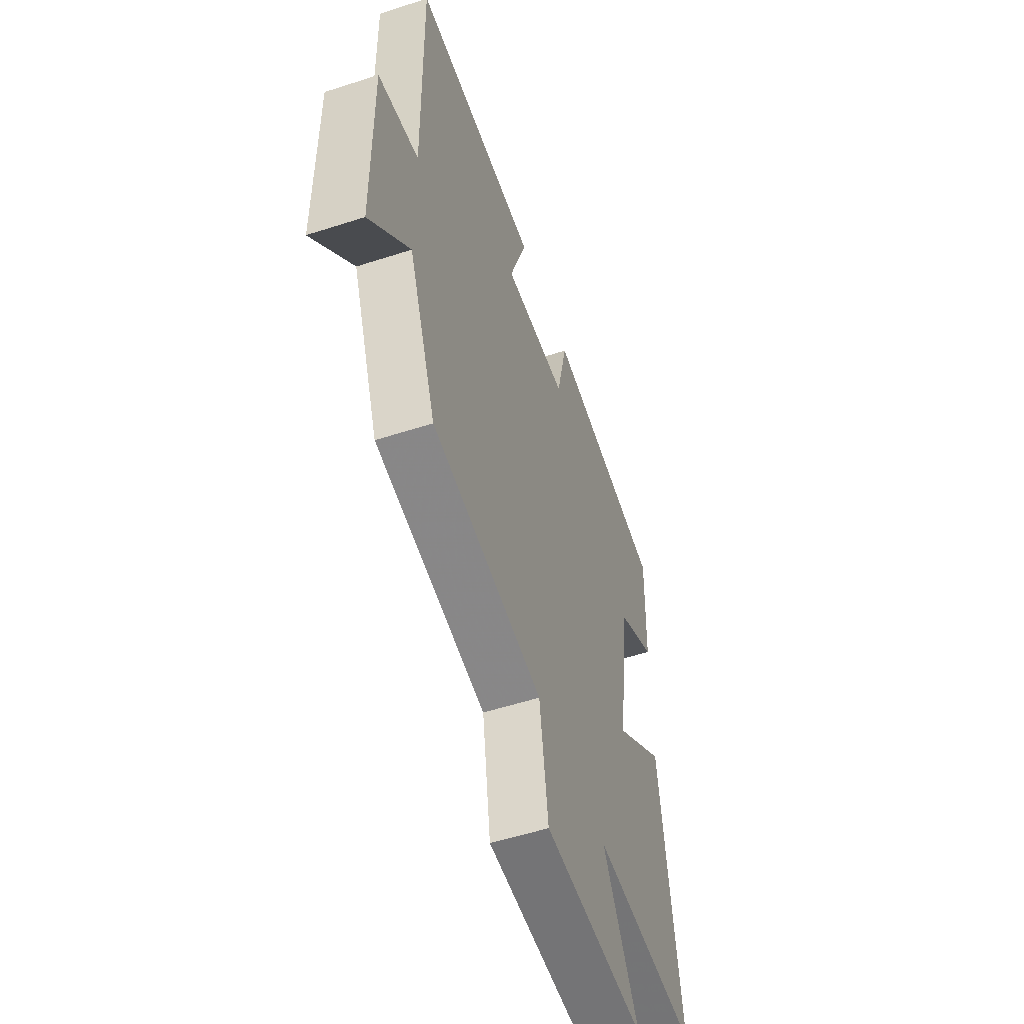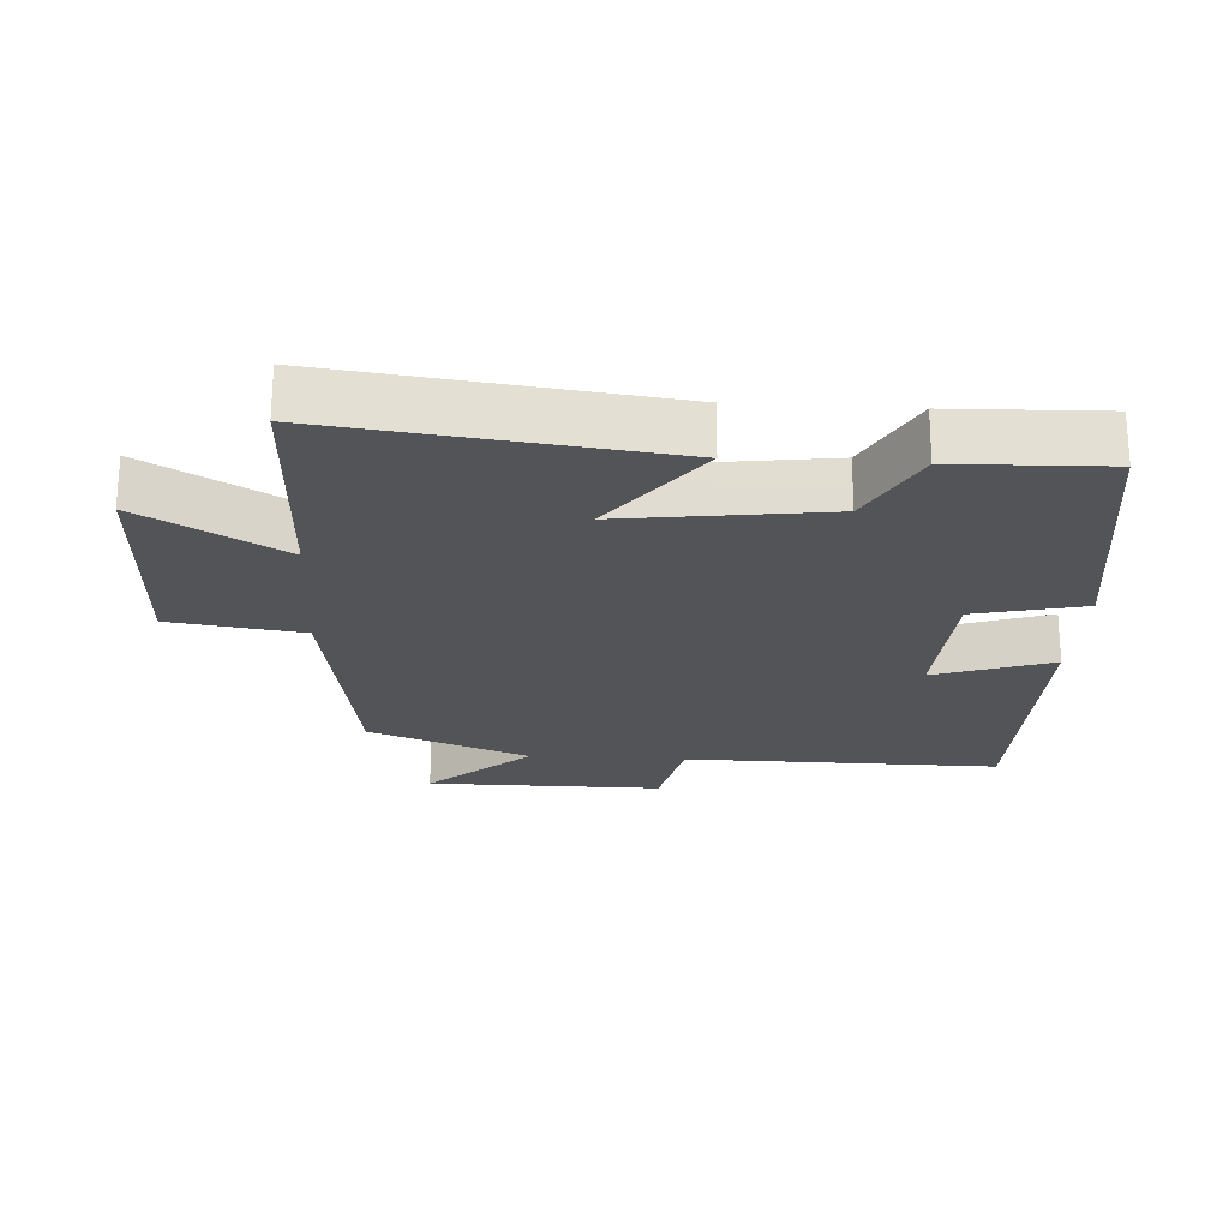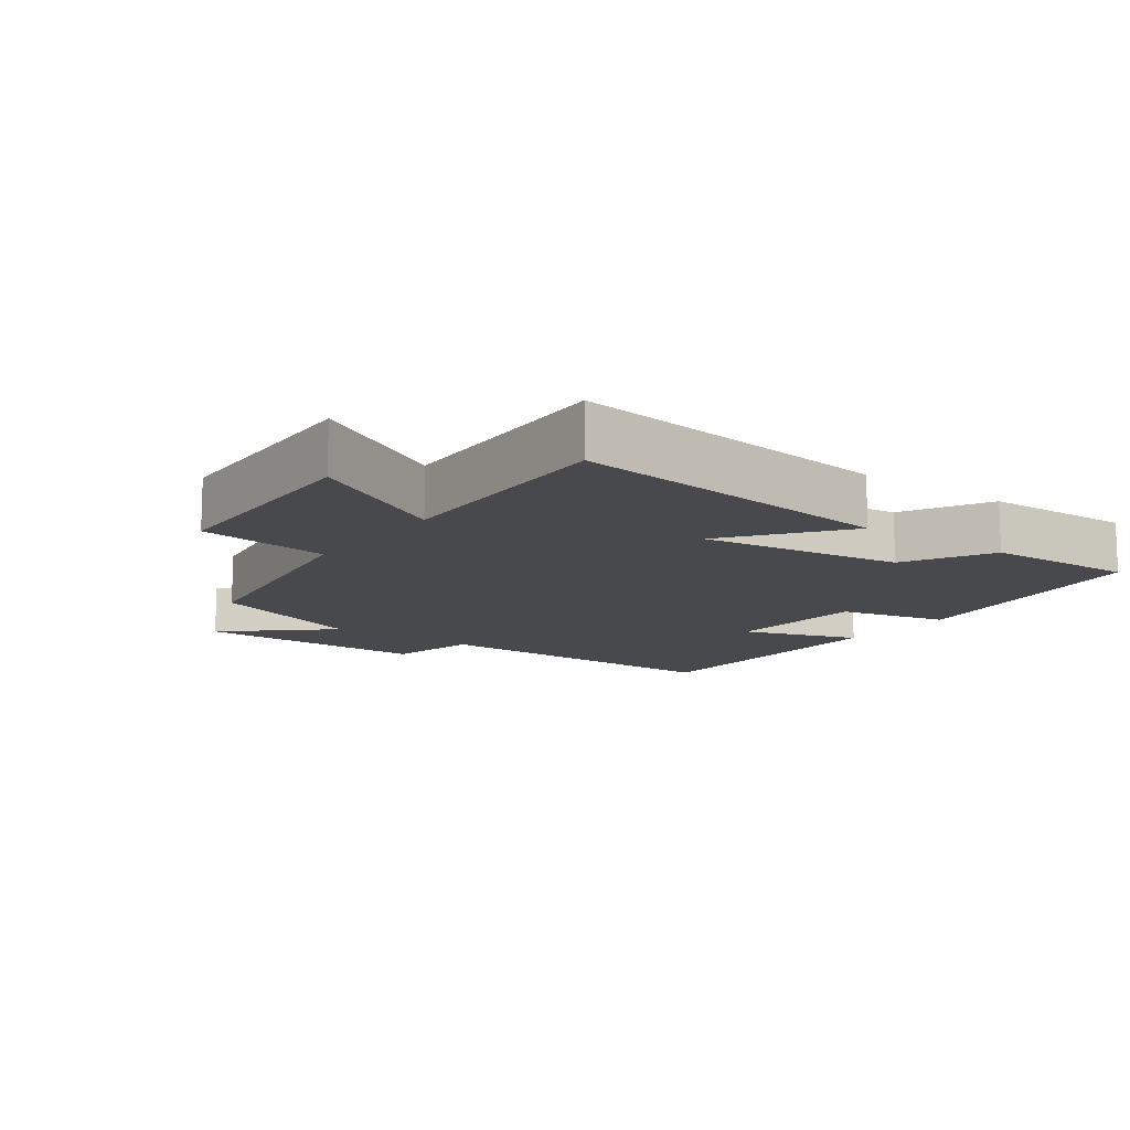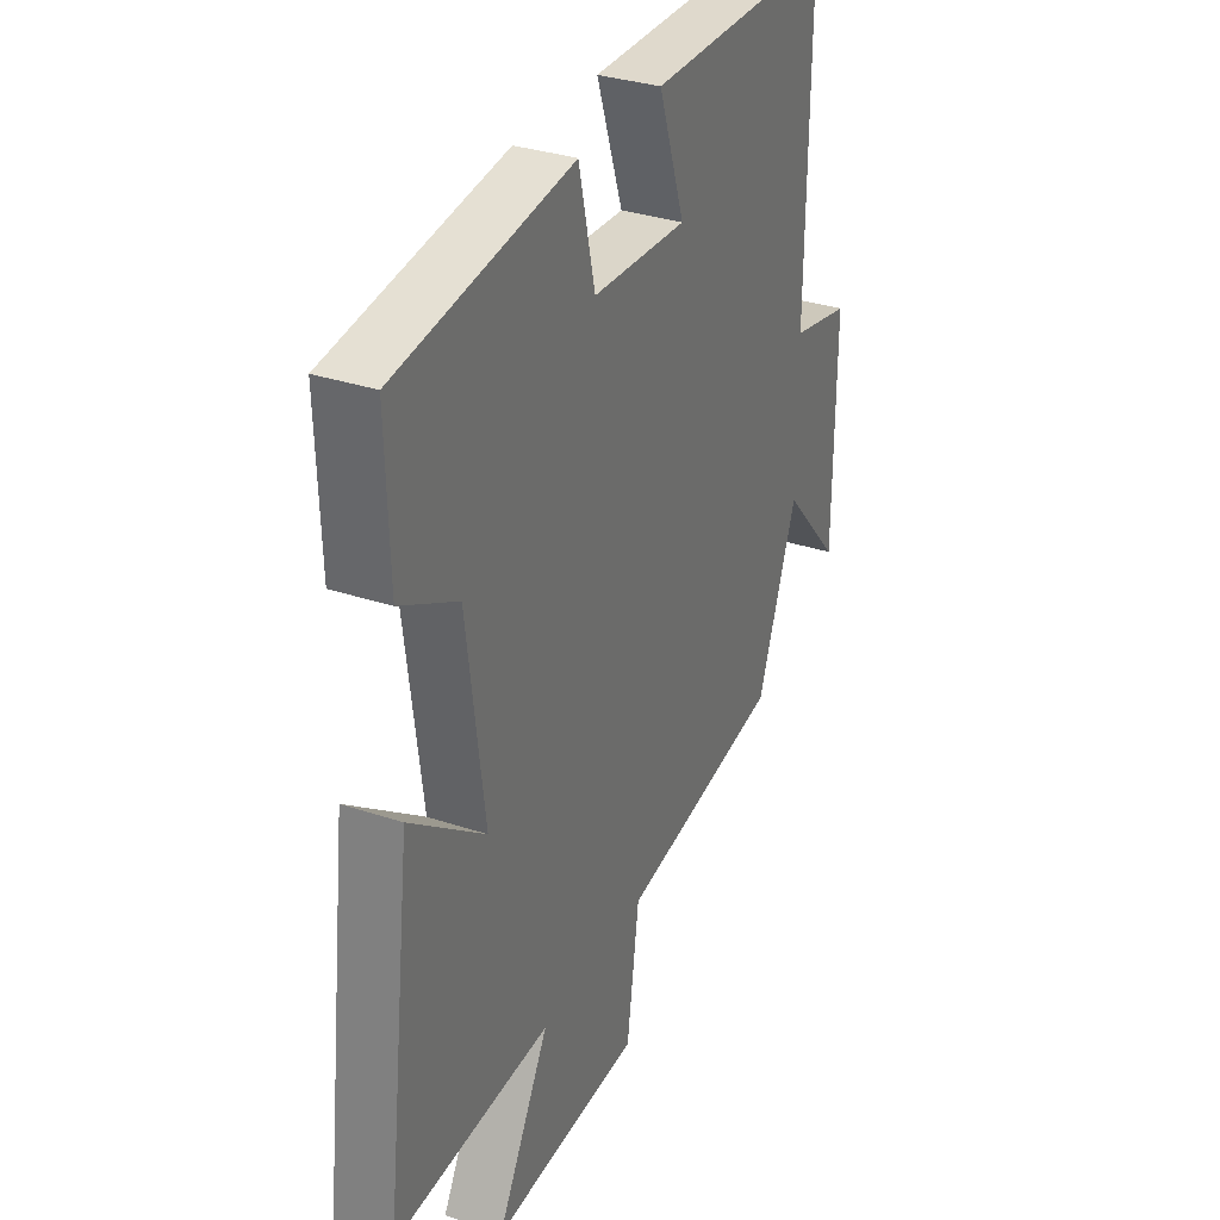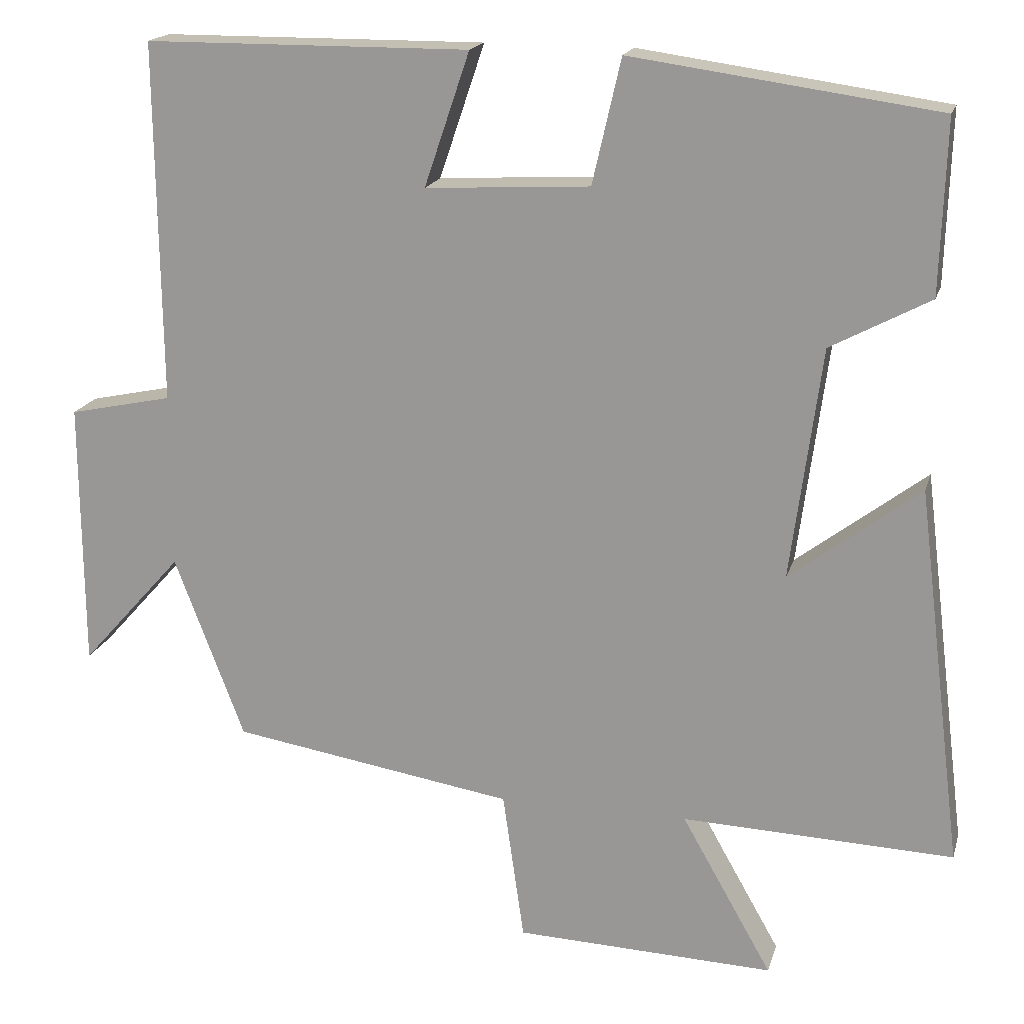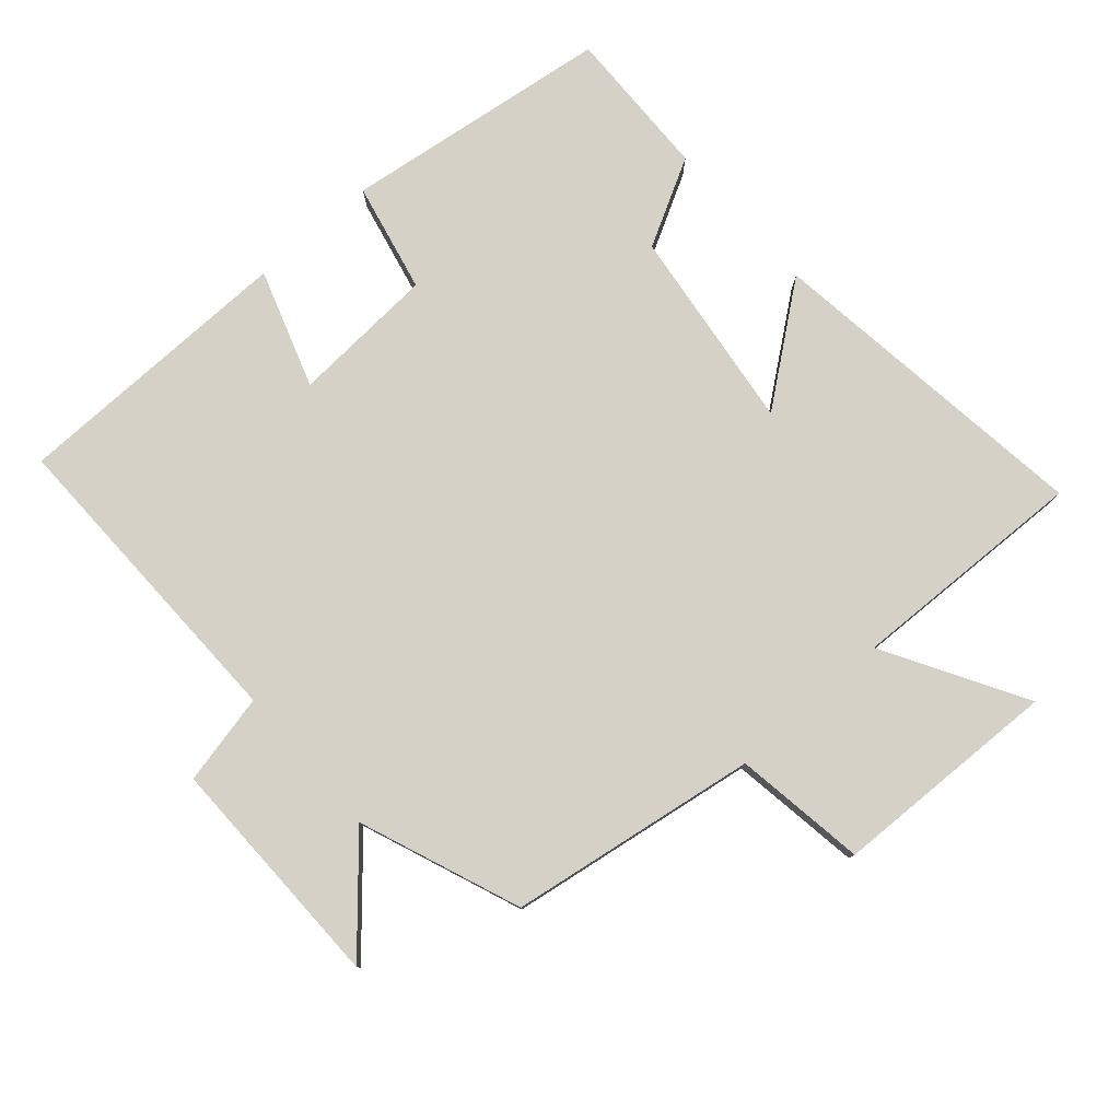
<metadata>
{"format":"obj","ext":"obj","renderer":"f3d","projection":"perspective","resolution":1024,"background":"white","views":[{"elev":-54.4,"azim":109.0,"up":"+Z"},{"elev":-22.9,"azim":-93.4,"up":"+Y"},{"elev":-12.1,"azim":-126.1,"up":"+Y"},{"elev":32.6,"azim":-65.1,"up":"+Z"},{"elev":18.0,"azim":-165.4,"up":"+Z"},{"elev":79.1,"azim":138.4,"up":"+Y"}]}
</metadata>
<code>
v 0.505 0.07 0.497
v 0.5 0.07 0.028
v 0.635 0.07 -0.001
v 0.633 0.07 -0.351
v 0.5 0.07 -0.202
v 0.409 0.07 -0.441
v 0.04 0.07 -0.5
v 0.012 0.07 -0.696
v -0.326 0.07 -0.708
v -0.208 0.07 -0.5
v -0.561 0.07 -0.513
v -0.5 0.07 -0.021
v -0.331 0.07 -0.15
v -0.371 0.07 0.152
v -0.5 0.07 0.221
v -0.507 0.07 0.445
v -0.11 0.07 0.5
v -0.073 0.07 0.338
v 0.141 0.07 0.326
v 0.082 0.07 0.5
v 0.505 0 0.497
v 0.5 0 0.028
v 0.635 0 -0.001
v 0.633 0 -0.351
v 0.5 0 -0.202
v 0.409 0 -0.441
v 0.04 0 -0.5
v 0.012 0 -0.696
v -0.326 0 -0.708
v -0.208 0 -0.5
v -0.561 0 -0.513
v -0.5 0 -0.021
v -0.331 0 -0.15
v -0.371 0 0.152
v -0.5 0 0.221
v -0.507 0 0.445
v -0.11 0 0.5
v -0.073 0 0.338
v 0.141 0 0.326
v 0.082 0 0.5
f 19 20 1 2
f 18 19 2
f 16 17 18
f 15 16 18
f 14 15 18
f 13 14 18 2
f 10 11 12 13
f 10 13 2 3
f 7 8 9 10
f 5 6 7 10
f 5 10 3
f 3 4 5
f 22 21 40 39
f 22 39 38
f 38 37 36
f 38 36 35
f 38 35 34
f 22 38 34 33
f 33 32 31 30
f 23 22 33 30
f 30 29 28 27
f 30 27 26 25
f 23 30 25
f 25 24 23
f 1 21 22 2
f 2 22 23 3
f 3 23 24 4
f 4 24 25 5
f 5 25 26 6
f 6 26 27 7
f 7 27 28 8
f 8 28 29 9
f 9 29 30 10
f 10 30 31 11
f 11 31 32 12
f 12 32 33 13
f 13 33 34 14
f 14 34 35 15
f 15 35 36 16
f 16 36 37 17
f 17 37 38 18
f 18 38 39 19
f 19 39 40 20
f 20 40 21 1

</code>
